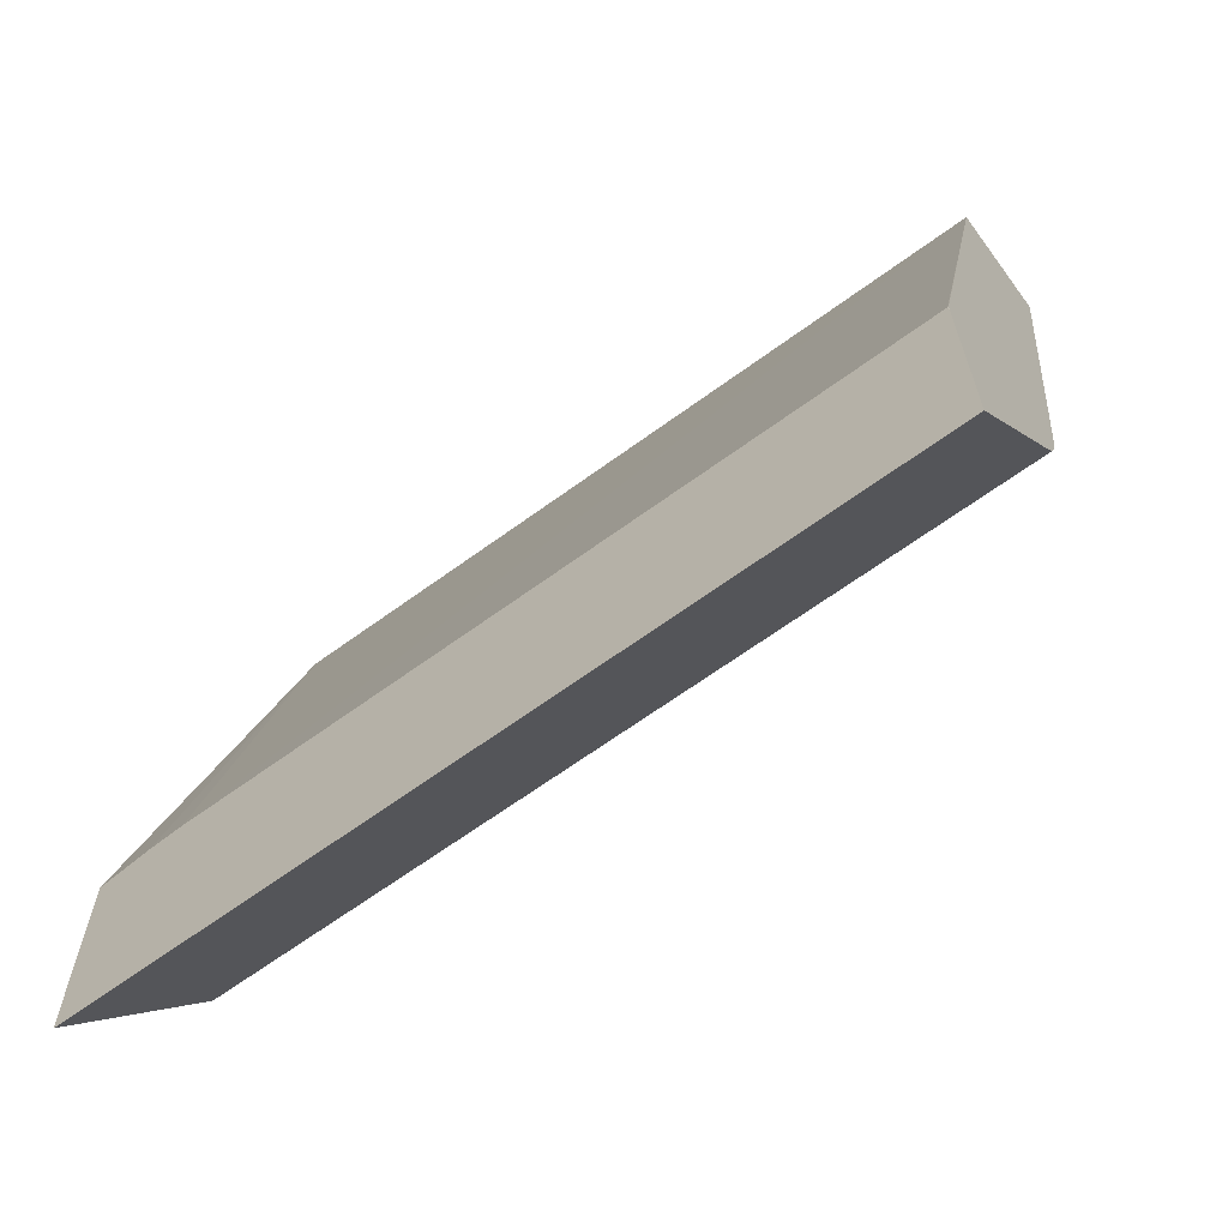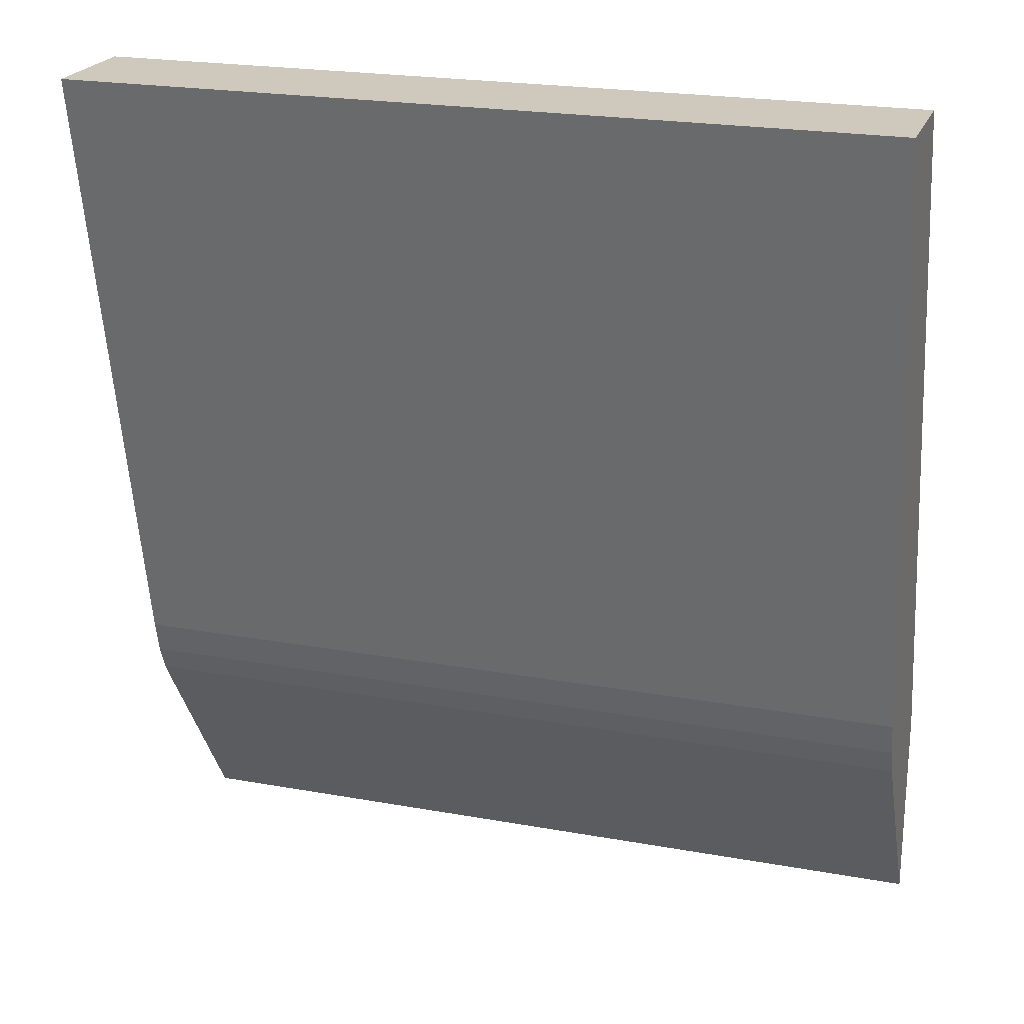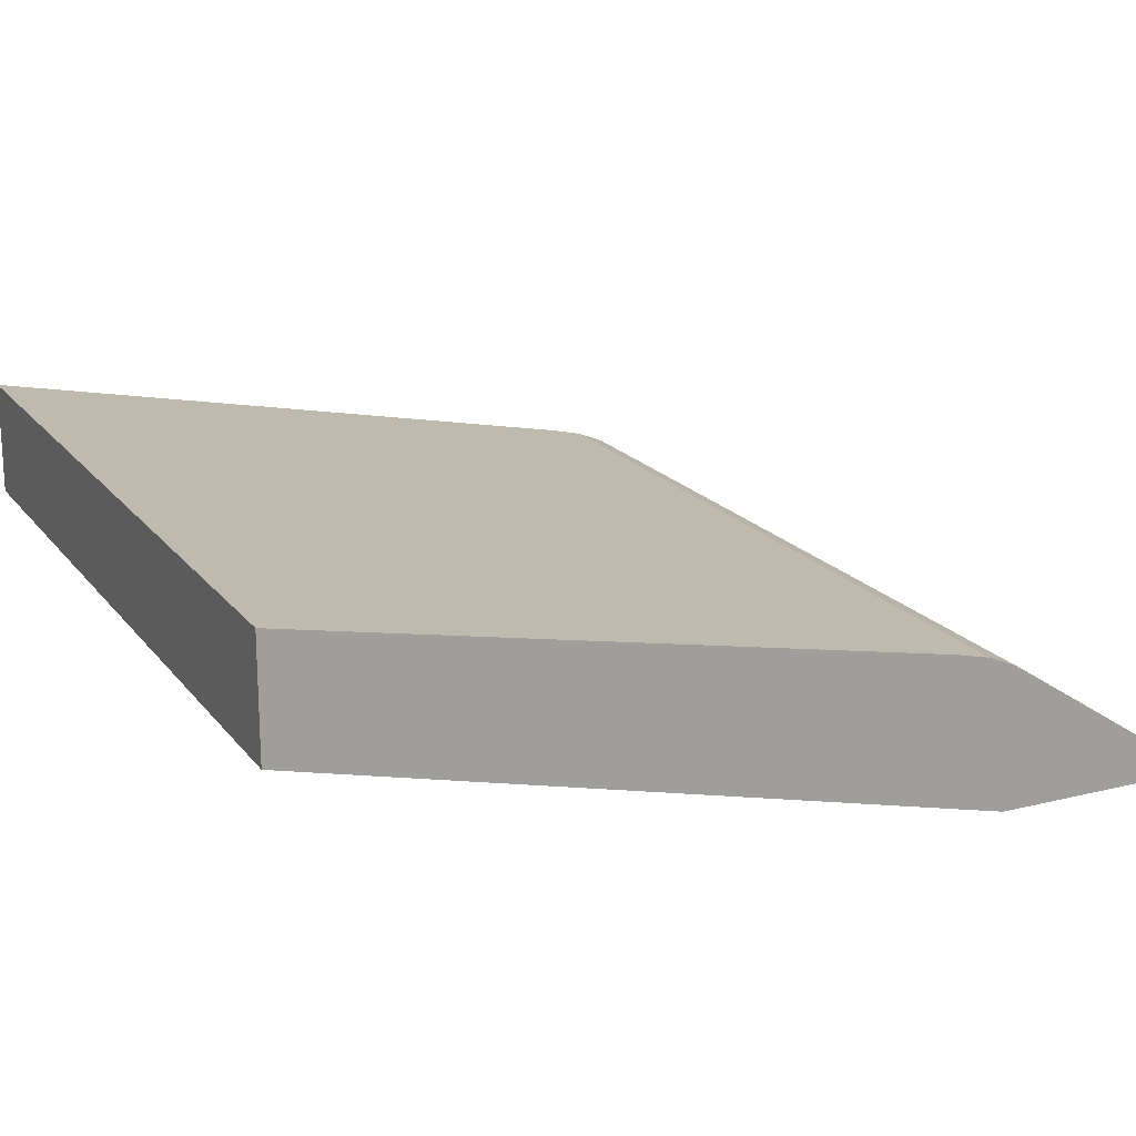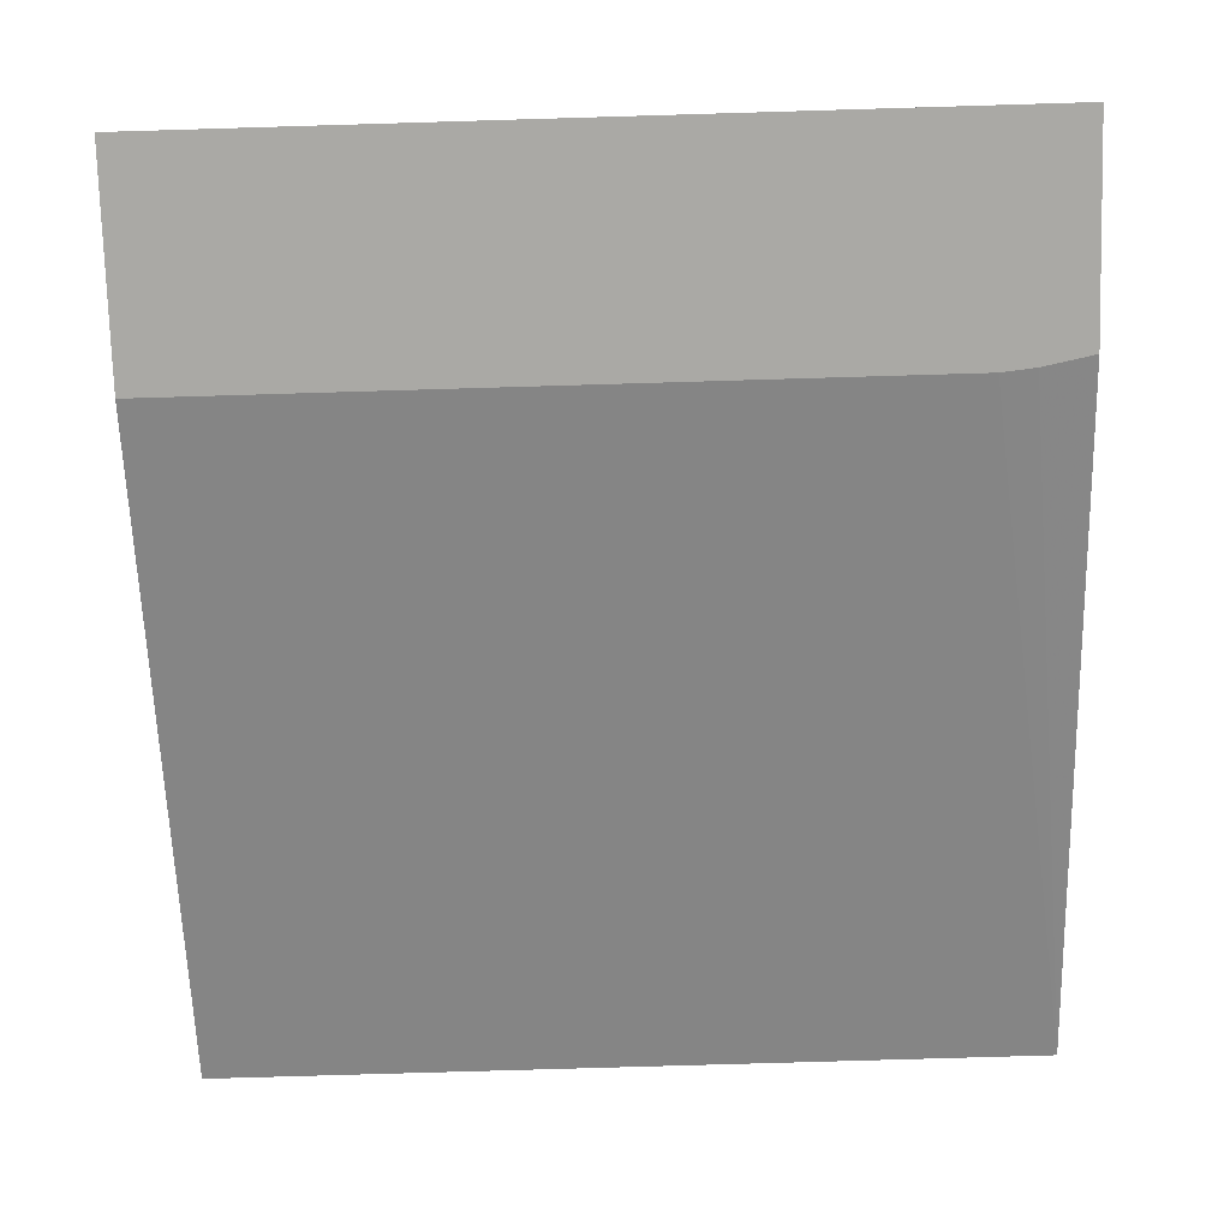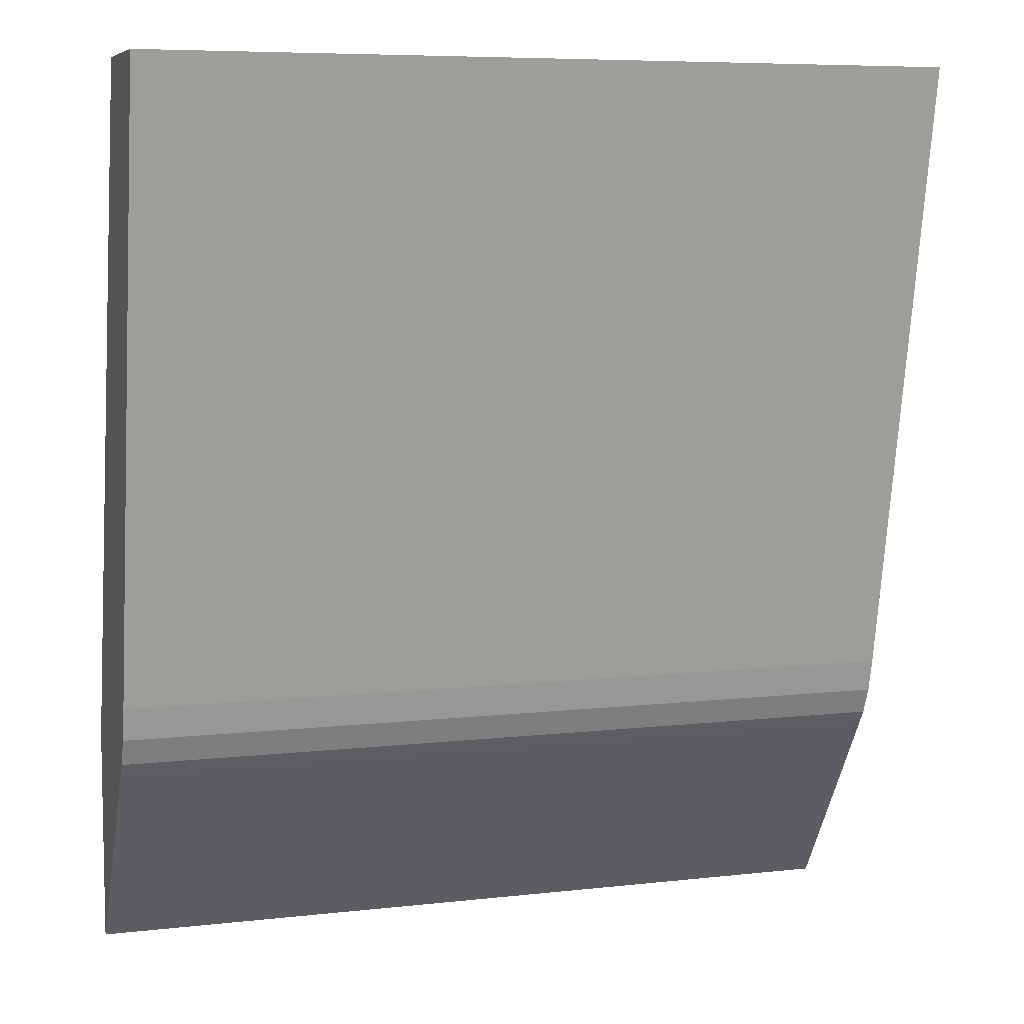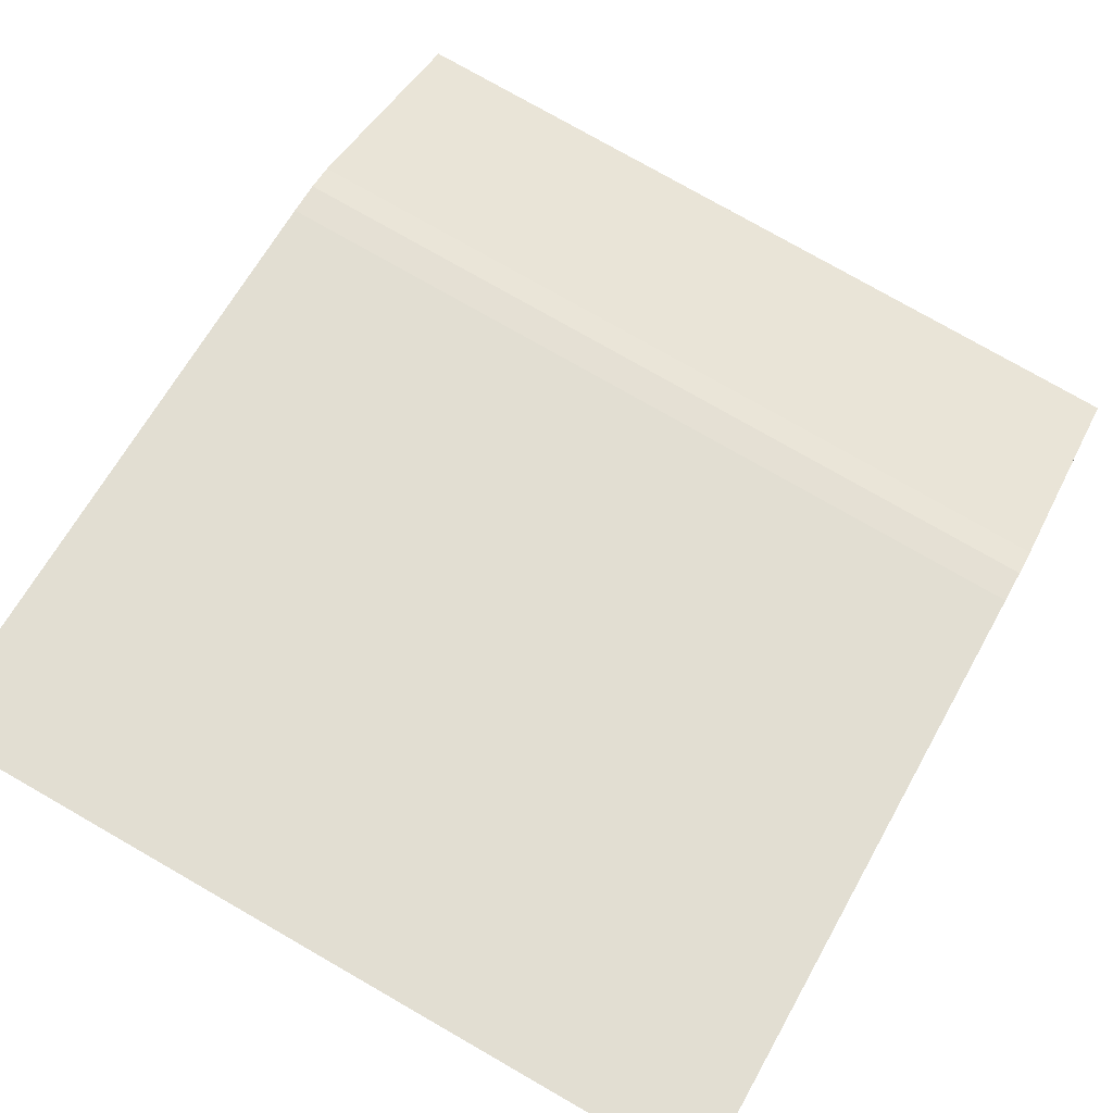
<metadata>
{"format":"obj","ext":"obj","renderer":"f3d","projection":"perspective","resolution":1024,"background":"white","views":[{"elev":-65.5,"azim":36.3,"up":"+Z"},{"elev":22.3,"azim":-162.6,"up":"+Z"},{"elev":18.4,"azim":64.4,"up":"+Y"},{"elev":-75.4,"azim":-178.3,"up":"+Y"},{"elev":7.1,"azim":161.8,"up":"+Z"},{"elev":78.3,"azim":29.7,"up":"+Y"}]}
</metadata>
<code>
v 0.03822 0.1157 -0.07579
v -0.04919 0.1157 -0.07579
v 0.03822 0.1035 -0.07579
v 0.03822 0.1116 -0.09696
v -0.04919 0.1072 -0.1194
v -0.04919 0.1035 -0.07579
v -0.04028 0.08558 -0.1494
v 0.0364 0.08558 -0.1494
v 0.03814 0.08558 -0.1494
v 0.03822 0.08559 -0.1494
v 0.03822 0.1102 -0.1042
v 0.03822 0.1035 -0.1385
v -0.04919 0.1063 -0.1238
v -0.04919 0.08558 -0.1508
v -0.04385 0.08558 -0.1498
v 0.03822 0.08558 -0.15
v 0.03822 0.1025 -0.1433
v -0.04919 0.1025 -0.1433
v -0.04919 0.1046 -0.1326
v -0.04919 0.08558 -0.1728
v 0.03822 0.08558 -0.1728
v 0.03822 0.1017 -0.1469
v -0.04919 0.1017 -0.1469
v -0.04919 0.08645 -0.1714
v 0.03822 0.08645 -0.1714
v 0.03822 0.1017 -0.1469
v -0.04919 0.1005 -0.1498
v -0.04919 0.09438 -0.1592
v 0.03822 0.09934 -0.1516
v 0.03822 0.1005 -0.1498
v -0.04919 0.09994 -0.1506
v -0.04919 0.09937 -0.1515
f 1 2 6
f 1 6 3
f 1 3 10
f 1 10 16
f 1 16 21
f 1 21 25
f 1 25 29
f 1 29 30
f 1 30 26
f 1 26 22
f 1 22 17
f 1 17 12
f 1 12 11
f 1 11 4
f 1 4 5
f 1 5 2
f 2 5 13
f 2 13 19
f 2 19 18
f 2 18 23
f 2 23 27
f 2 27 31
f 2 31 32
f 2 32 28
f 2 28 24
f 2 24 20
f 2 20 14
f 2 14 6
f 3 6 7
f 3 7 8
f 3 8 9
f 3 9 10
f 4 11 5
f 5 11 12
f 5 12 13
f 6 14 15
f 6 15 7
f 7 15 14
f 7 14 20
f 7 20 21
f 7 21 16
f 7 16 9
f 7 9 8
f 9 16 10
f 12 17 18
f 12 18 19
f 12 19 13
f 17 22 23
f 17 23 18
f 20 24 25
f 20 25 21
f 22 26 23
f 23 26 27
f 24 28 29
f 24 29 25
f 26 30 27
f 27 30 29
f 27 29 31
f 28 32 29
f 29 32 31

</code>
